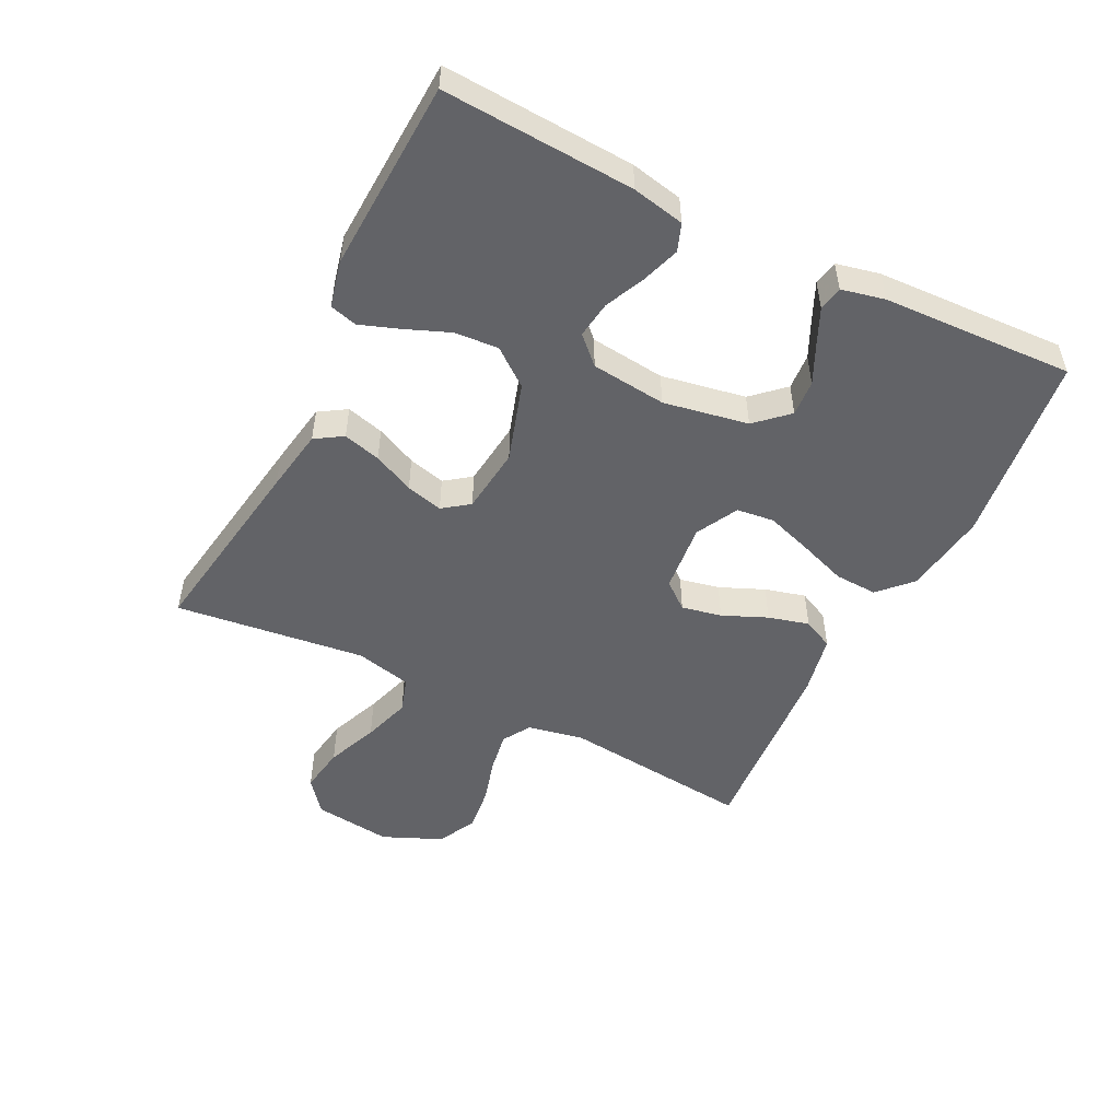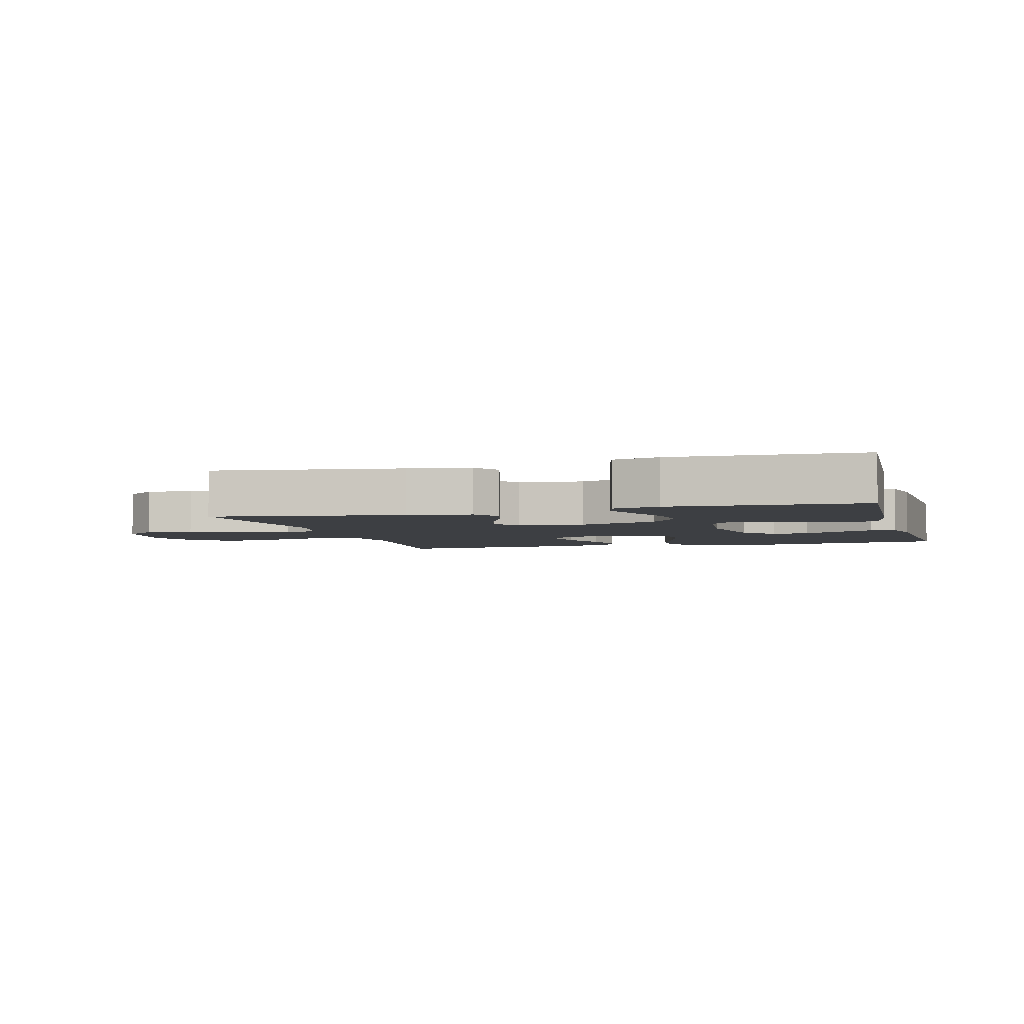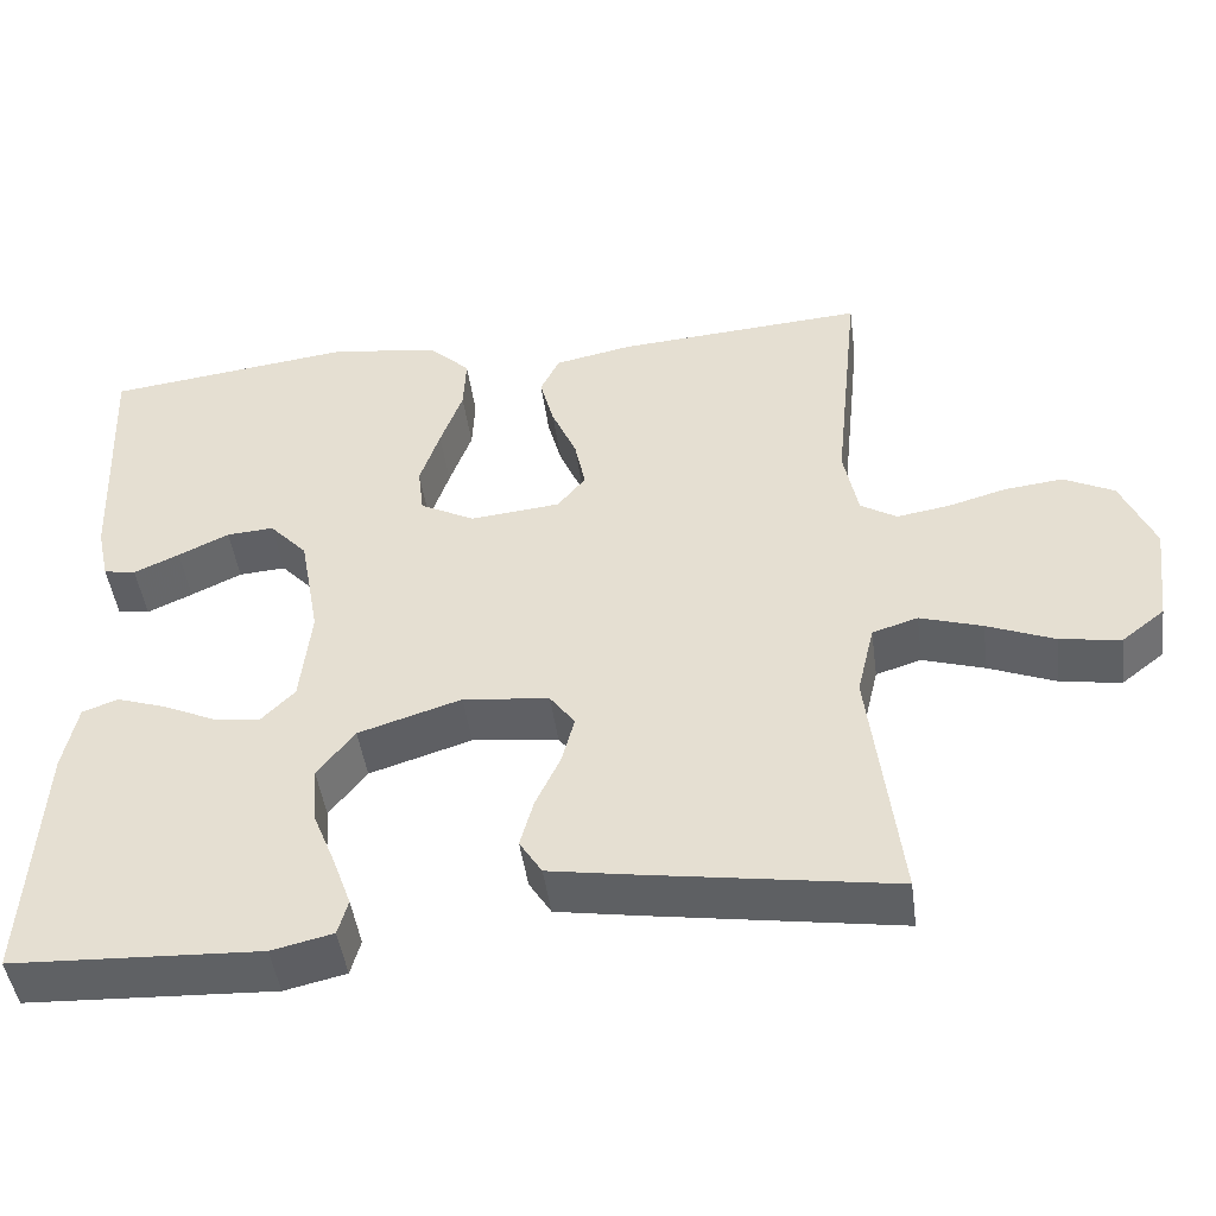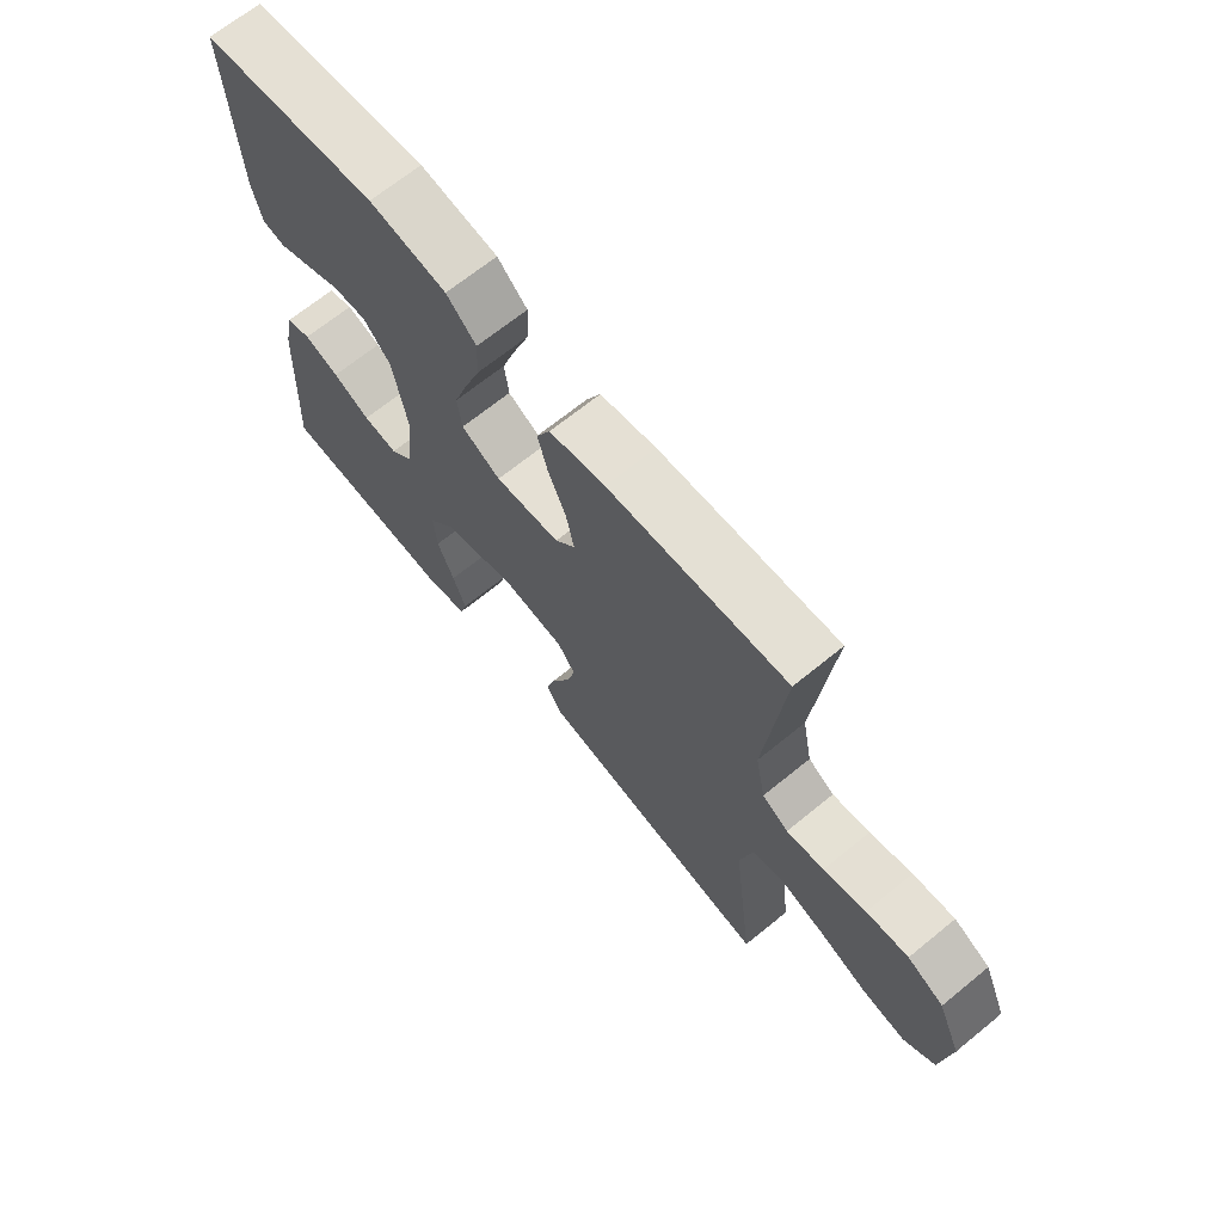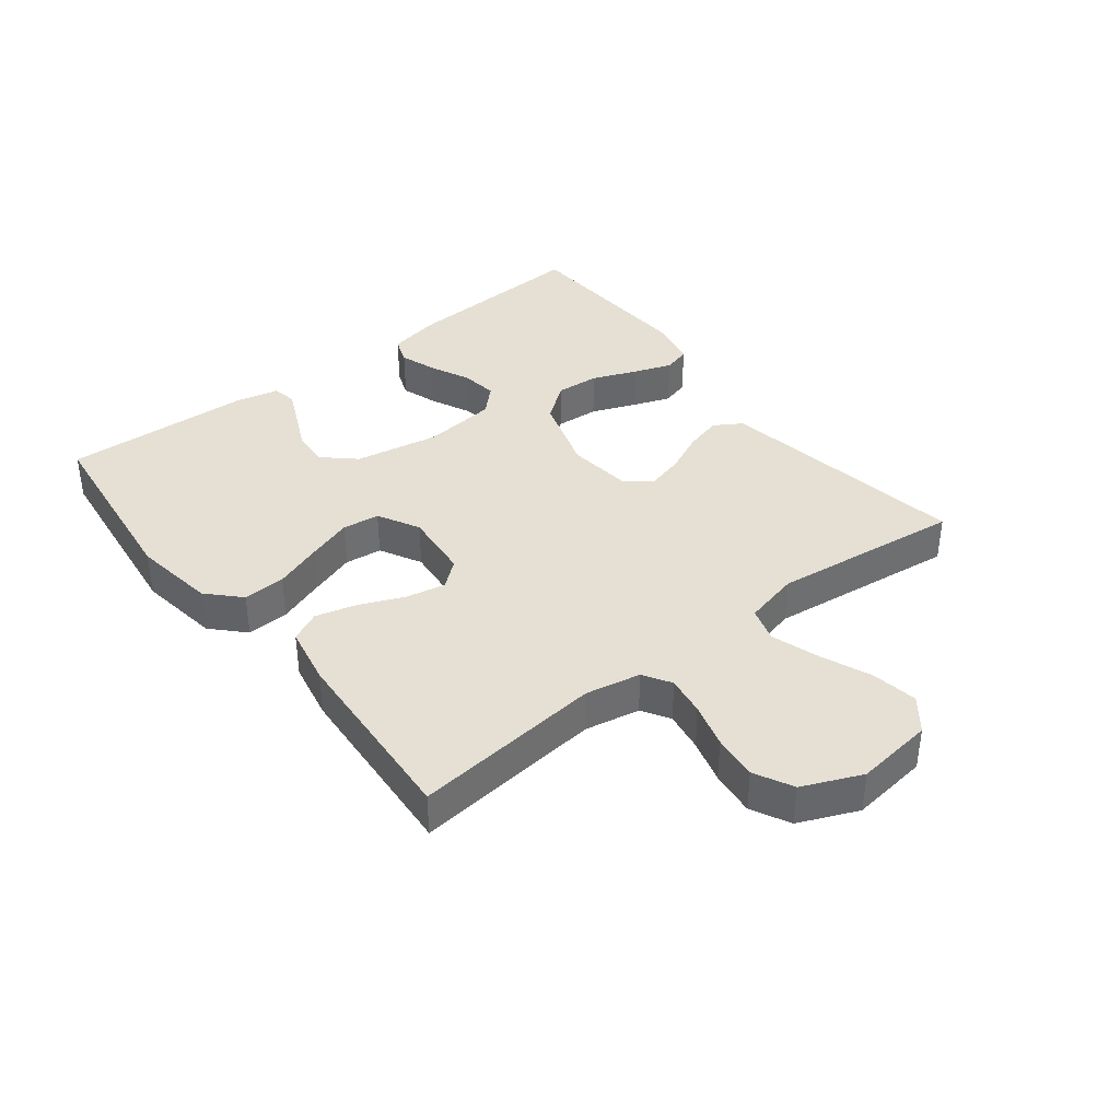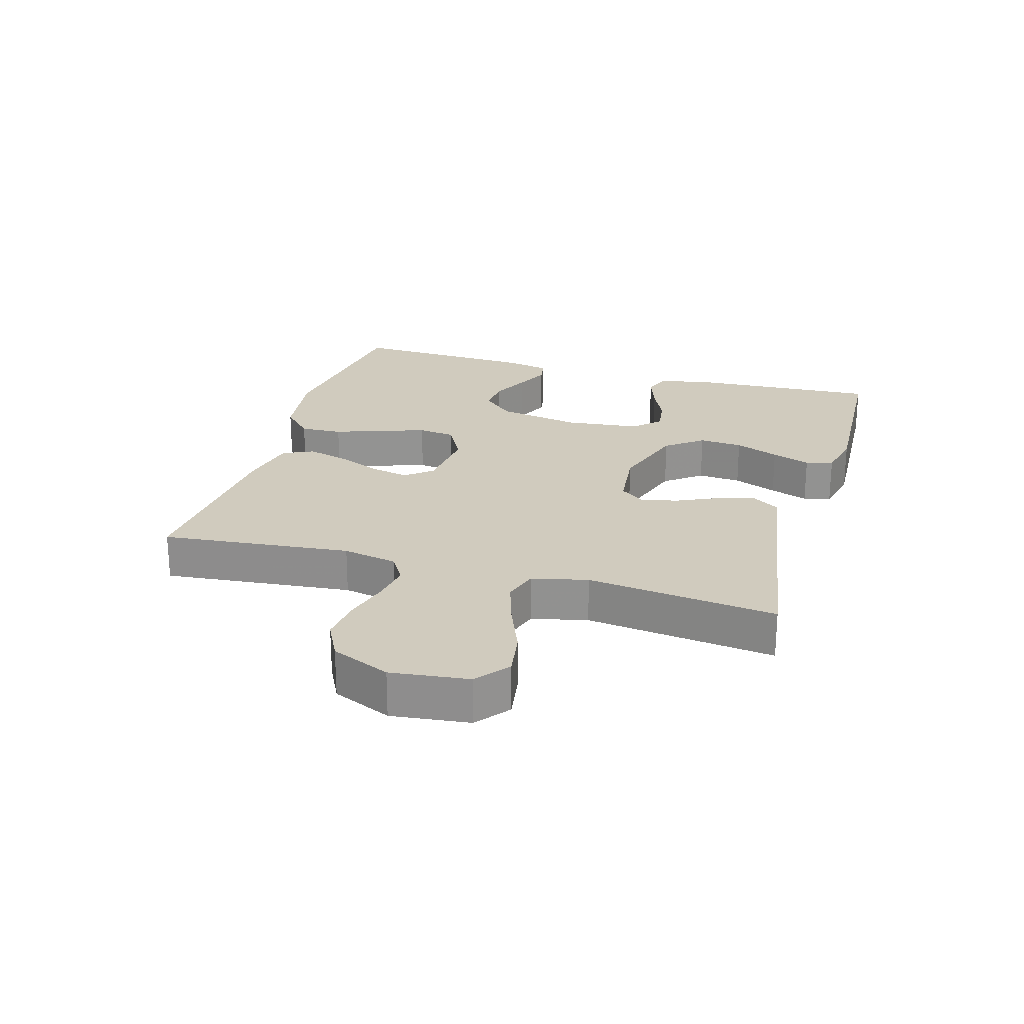
<metadata>
{"format":"obj","ext":"obj","renderer":"f3d","projection":"perspective","resolution":1024,"background":"white","views":[{"elev":-51.0,"azim":-116.5,"up":"+Y"},{"elev":-4.0,"azim":-164.0,"up":"+Y"},{"elev":-46.5,"azim":7.7,"up":"+Z"},{"elev":68.0,"azim":50.8,"up":"+Z"},{"elev":38.2,"azim":51.9,"up":"+Y"},{"elev":23.6,"azim":106.3,"up":"+Y"}]}
</metadata>
<code>
v -0.5 0.07 -0.5
v -0.483 0.07 -0.2
v -0.466 0.07 -0.118
v -0.423 0.07 -0.102
v -0.364 0.07 -0.122
v -0.301 0.07 -0.151
v -0.243 0.07 -0.159
v -0.203 0.07 -0.118
v -0.19 0.07 0
v -0.214 0.07 0.133
v -0.26 0.07 0.183
v -0.317 0.07 0.179
v -0.378 0.07 0.15
v -0.433 0.07 0.125
v -0.472 0.07 0.132
v -0.487 0.07 0.2
v -0.5 0.07 0.5
v -0.2 0.07 0.537
v -0.069 0.07 0.518
v -0.019 0.07 0.47
v -0.022 0.07 0.403
v -0.049 0.07 0.328
v -0.073 0.07 0.256
v -0.066 0.07 0.197
v 0 0.07 0.162
v 0.109 0.07 0.173
v 0.143 0.07 0.215
v 0.13 0.07 0.278
v 0.1 0.07 0.348
v 0.083 0.07 0.412
v 0.106 0.07 0.46
v 0.2 0.07 0.479
v 0.5 0.07 0.5
v 0.469 0.07 0.2
v 0.486 0.07 0.113
v 0.53 0.07 0.086
v 0.593 0.07 0.096
v 0.664 0.07 0.116
v 0.735 0.07 0.124
v 0.796 0.07 0.093
v 0.836 0.07 0
v 0.821 0.07 -0.123
v 0.769 0.07 -0.164
v 0.696 0.07 -0.152
v 0.615 0.07 -0.119
v 0.54 0.07 -0.095
v 0.485 0.07 -0.112
v 0.464 0.07 -0.2
v 0.5 0.07 -0.5
v 0.2 0.07 -0.452
v 0.1 0.07 -0.435
v 0.073 0.07 -0.392
v 0.089 0.07 -0.333
v 0.119 0.07 -0.269
v 0.134 0.07 -0.211
v 0.104 0.07 -0.17
v 0 0.07 -0.158
v -0.124 0.07 -0.197
v -0.169 0.07 -0.255
v -0.164 0.07 -0.324
v -0.136 0.07 -0.394
v -0.114 0.07 -0.455
v -0.126 0.07 -0.498
v -0.2 0.07 -0.515
v -0.5 0 -0.5
v -0.483 0 -0.2
v -0.466 0 -0.118
v -0.423 0 -0.102
v -0.364 0 -0.122
v -0.301 0 -0.151
v -0.243 0 -0.159
v -0.203 0 -0.118
v -0.19 0 0
v -0.214 0 0.133
v -0.26 0 0.183
v -0.317 0 0.179
v -0.378 0 0.15
v -0.433 0 0.125
v -0.472 0 0.132
v -0.487 0 0.2
v -0.5 0 0.5
v -0.2 0 0.537
v -0.069 0 0.518
v -0.019 0 0.47
v -0.022 0 0.403
v -0.049 0 0.328
v -0.073 0 0.256
v -0.066 0 0.197
v 0 0 0.162
v 0.109 0 0.173
v 0.143 0 0.215
v 0.13 0 0.278
v 0.1 0 0.348
v 0.083 0 0.412
v 0.106 0 0.46
v 0.2 0 0.479
v 0.5 0 0.5
v 0.469 0 0.2
v 0.486 0 0.113
v 0.53 0 0.086
v 0.593 0 0.096
v 0.664 0 0.116
v 0.735 0 0.124
v 0.796 0 0.093
v 0.836 0 0
v 0.821 0 -0.123
v 0.769 0 -0.164
v 0.696 0 -0.152
v 0.615 0 -0.119
v 0.54 0 -0.095
v 0.485 0 -0.112
v 0.464 0 -0.2
v 0.5 0 -0.5
v 0.2 0 -0.452
v 0.1 0 -0.435
v 0.073 0 -0.392
v 0.089 0 -0.333
v 0.119 0 -0.269
v 0.134 0 -0.211
v 0.104 0 -0.17
v 0 0 -0.158
v -0.124 0 -0.197
v -0.169 0 -0.255
v -0.164 0 -0.324
v -0.136 0 -0.394
v -0.114 0 -0.455
v -0.126 0 -0.498
v -0.2 0 -0.515
f 60 61 62 63
f 60 63 64 1
f 51 52 53 54
f 51 54 55
f 48 49 50 51
f 47 48 51 55
f 46 47 55 56
f 42 43 44 45
f 42 45 46
f 41 42 46
f 37 38 39 40
f 36 37 40 41
f 31 32 33 34
f 31 34 35
f 28 29 30 31
f 27 28 31 35
f 26 27 35 36
f 19 20 21 22
f 19 22 23
f 18 19 23
f 17 18 23 24
f 12 13 14 15
f 12 15 16 17
f 3 4 5 6
f 1 2 3 6
f 59 60 1 6
f 58 59 6 7
f 57 58 7 8
f 56 57 8 9
f 46 56 9 10
f 41 46 10 11
f 25 26 36 41
f 25 41 11
f 24 25 11
f 11 12 17 24
f 127 126 125 124
f 65 128 127 124
f 118 117 116 115
f 119 118 115
f 115 114 113 112
f 119 115 112 111
f 120 119 111 110
f 109 108 107 106
f 110 109 106
f 110 106 105
f 104 103 102 101
f 105 104 101 100
f 98 97 96 95
f 99 98 95
f 95 94 93 92
f 99 95 92 91
f 100 99 91 90
f 86 85 84 83
f 87 86 83
f 87 83 82
f 88 87 82 81
f 79 78 77 76
f 81 80 79 76
f 70 69 68 67
f 70 67 66 65
f 70 65 124 123
f 71 70 123 122
f 72 71 122 121
f 73 72 121 120
f 74 73 120 110
f 75 74 110 105
f 105 100 90 89
f 75 105 89
f 75 89 88
f 88 81 76 75
f 1 65 66 2
f 2 66 67 3
f 3 67 68 4
f 4 68 69 5
f 5 69 70 6
f 6 70 71 7
f 7 71 72 8
f 8 72 73 9
f 9 73 74 10
f 10 74 75 11
f 11 75 76 12
f 12 76 77 13
f 13 77 78 14
f 14 78 79 15
f 15 79 80 16
f 16 80 81 17
f 17 81 82 18
f 18 82 83 19
f 19 83 84 20
f 20 84 85 21
f 21 85 86 22
f 22 86 87 23
f 23 87 88 24
f 24 88 89 25
f 25 89 90 26
f 26 90 91 27
f 27 91 92 28
f 28 92 93 29
f 29 93 94 30
f 30 94 95 31
f 31 95 96 32
f 32 96 97 33
f 33 97 98 34
f 34 98 99 35
f 35 99 100 36
f 36 100 101 37
f 37 101 102 38
f 38 102 103 39
f 39 103 104 40
f 40 104 105 41
f 41 105 106 42
f 42 106 107 43
f 43 107 108 44
f 44 108 109 45
f 45 109 110 46
f 46 110 111 47
f 47 111 112 48
f 48 112 113 49
f 49 113 114 50
f 50 114 115 51
f 51 115 116 52
f 52 116 117 53
f 53 117 118 54
f 54 118 119 55
f 55 119 120 56
f 56 120 121 57
f 57 121 122 58
f 58 122 123 59
f 59 123 124 60
f 60 124 125 61
f 61 125 126 62
f 62 126 127 63
f 63 127 128 64
f 64 128 65 1

</code>
